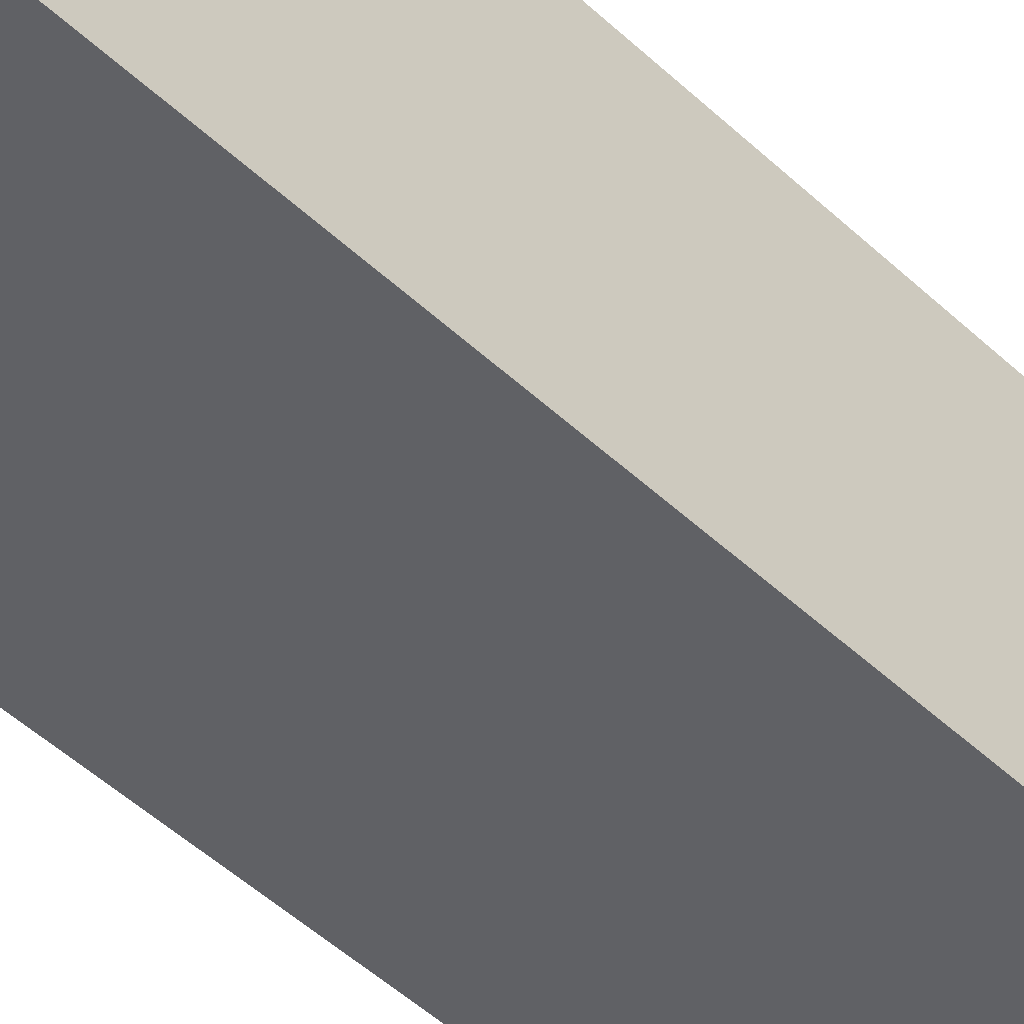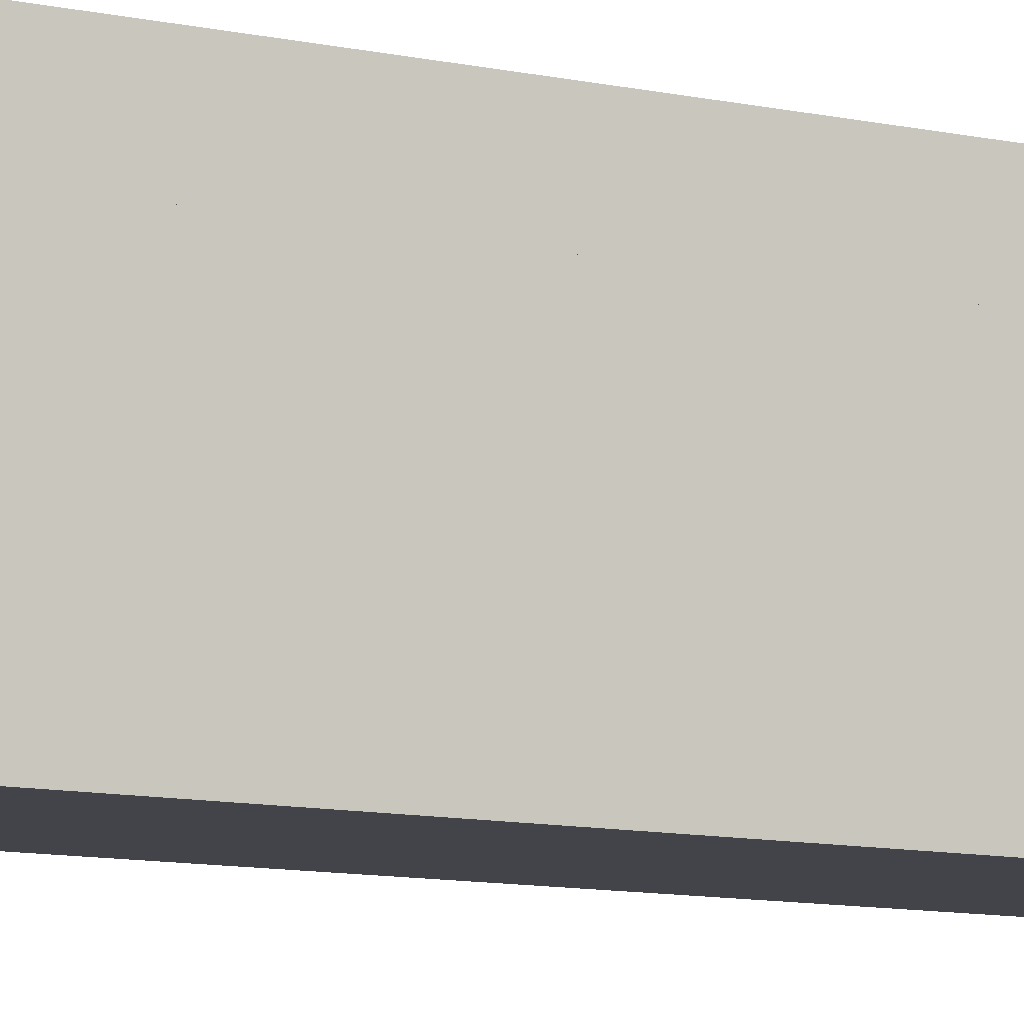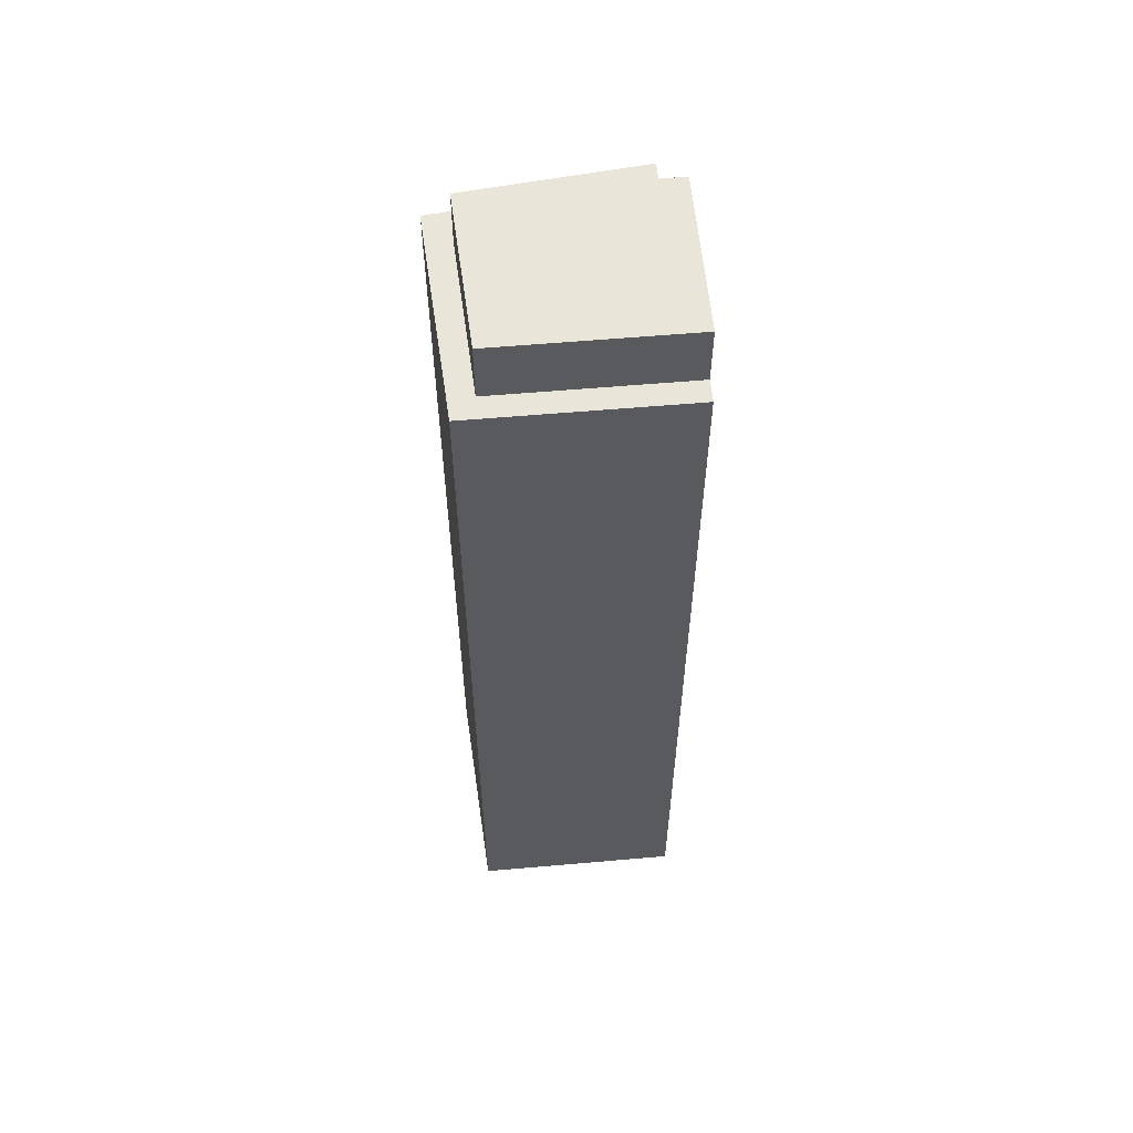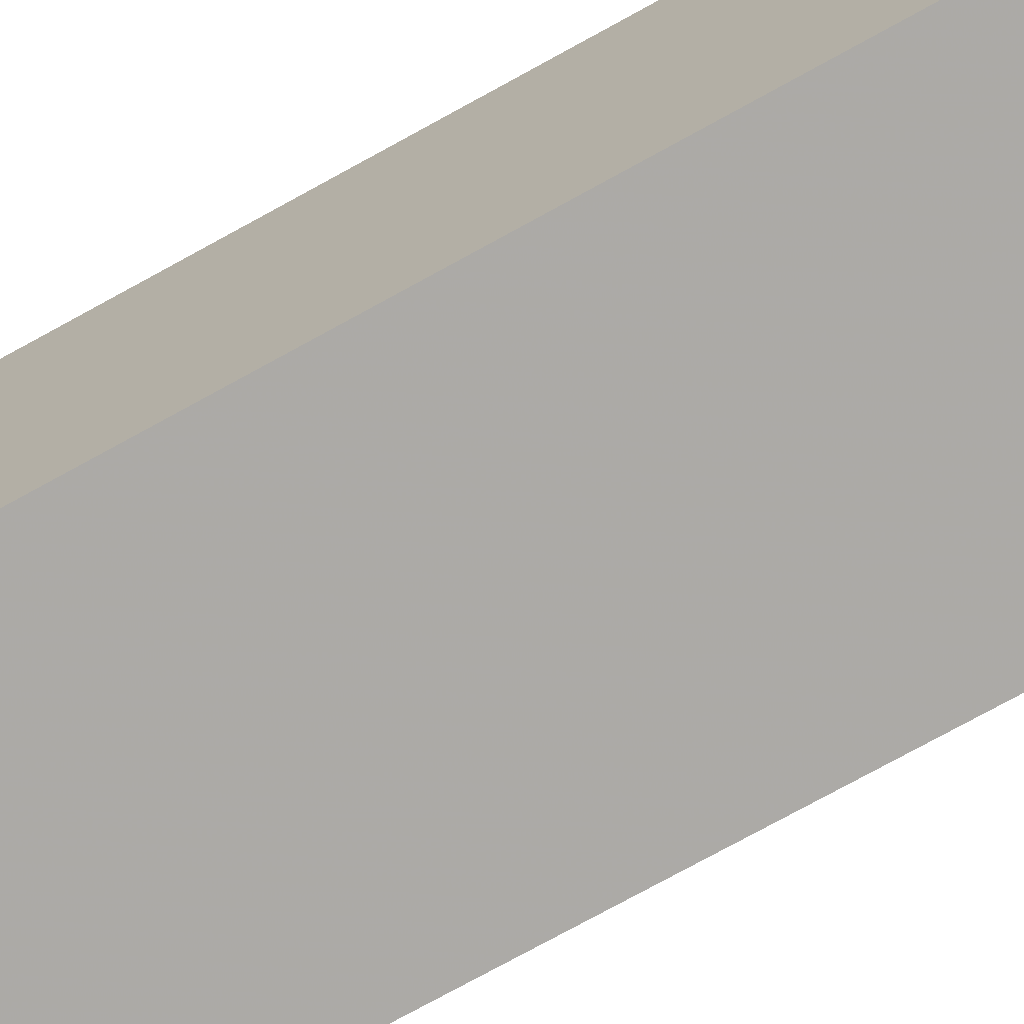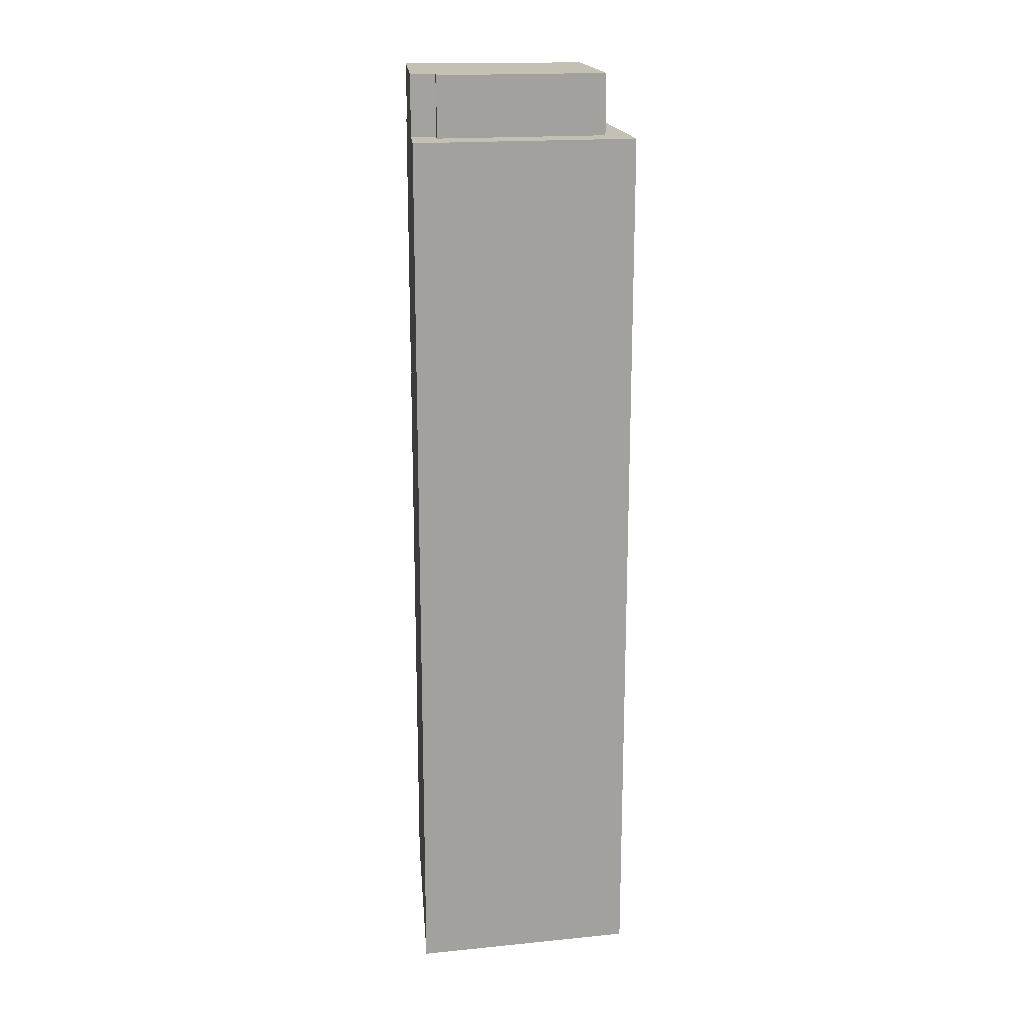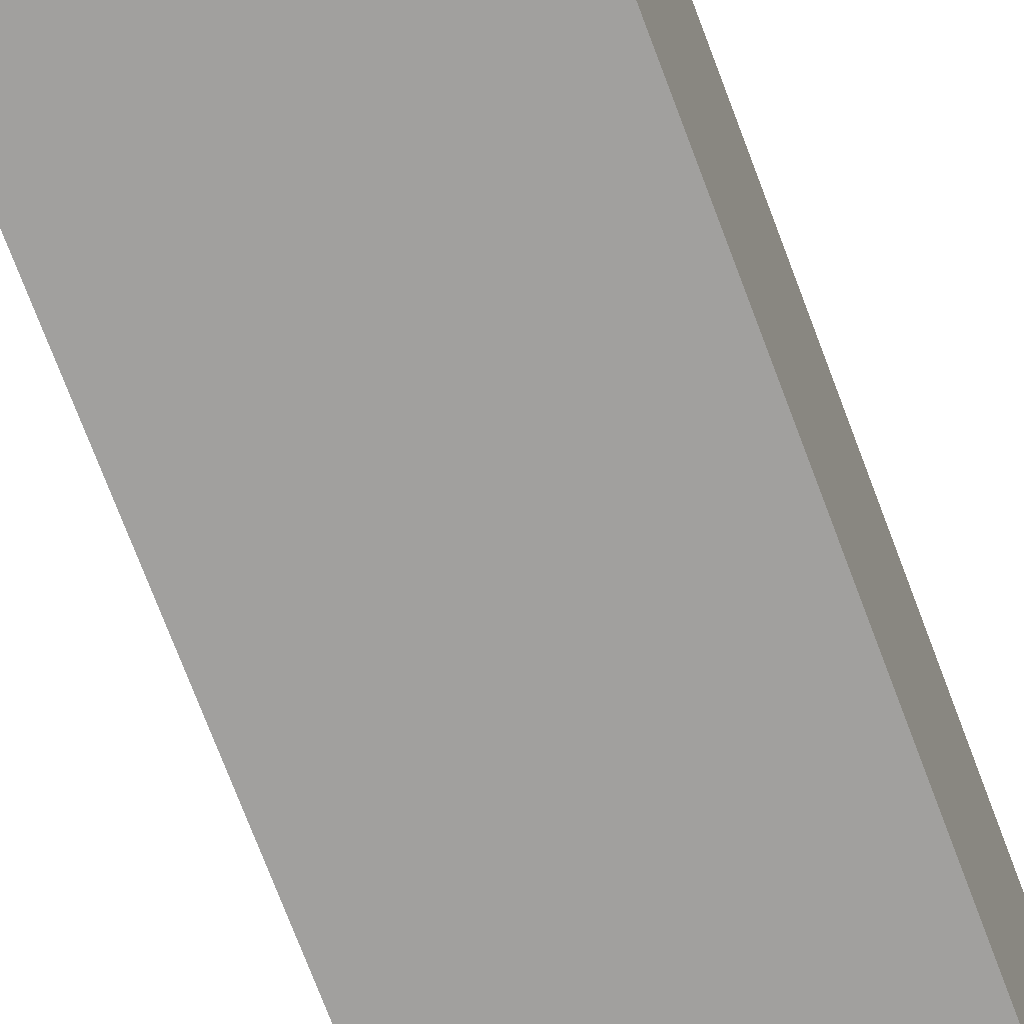
<metadata>
{"format":"obj","ext":"obj","renderer":"f3d","projection":"perspective","resolution":1024,"background":"white","views":[{"elev":-47.9,"azim":43.5,"up":"+Z"},{"elev":-10.3,"azim":-119.1,"up":"+Z"},{"elev":58.1,"azim":172.6,"up":"+Y"},{"elev":-74.2,"azim":119.0,"up":"+Z"},{"elev":18.0,"azim":-6.9,"up":"+Y"},{"elev":-70.8,"azim":20.4,"up":"+Z"}]}
</metadata>
<code>
v -242.5 -265 478.8
v -242.2 -265 495.3
v -259.2 -265 496.5
v -259 -265 492.2
v -258.5 -265 479.9
v -258.5 -265 478.2
v -244.2 -192 480.4
v -244.1 -192 492.7
v -257.1 -192 493.5
v -257.1 -192 492.2
v -259 -192 492.2
v -258.5 -192 479.9
v -242.5 -196.7 478.8
v -242.2 -196.7 495.3
v -259.2 -196.7 496.5
v -259 -196.7 492.2
v -257.1 -196.7 492.2
v -257.1 -196.7 493.5
v -244.1 -196.7 492.7
v -244.2 -196.7 480.4
v -258.5 -196.7 479.9
v -258.5 -196.7 478.2
g CityEngineShapeMaterial_516
f 2 1 6 5 4 3
f 8 7 12 11 10 9
f 14 13 22 21 20 19 18 17 16 15
f 21 20 7 12
f 20 19 8 7
f 19 18 9 8
f 10 17 18 9
f 11 16 17 10
f 1 6 22 13
f 6 5 21 22
f 5 4 11 12
f 4 3 15 16
f 3 2 14 15
f 2 1 13 14

</code>
